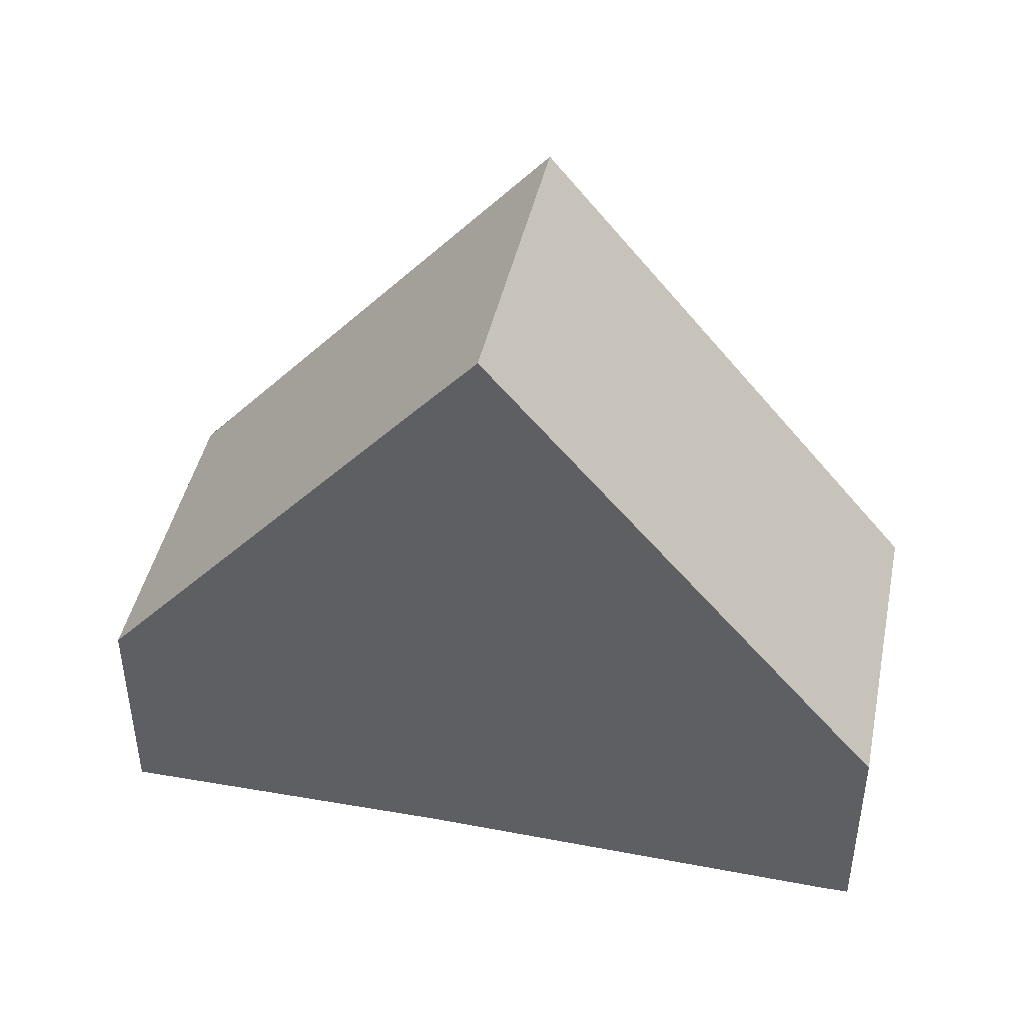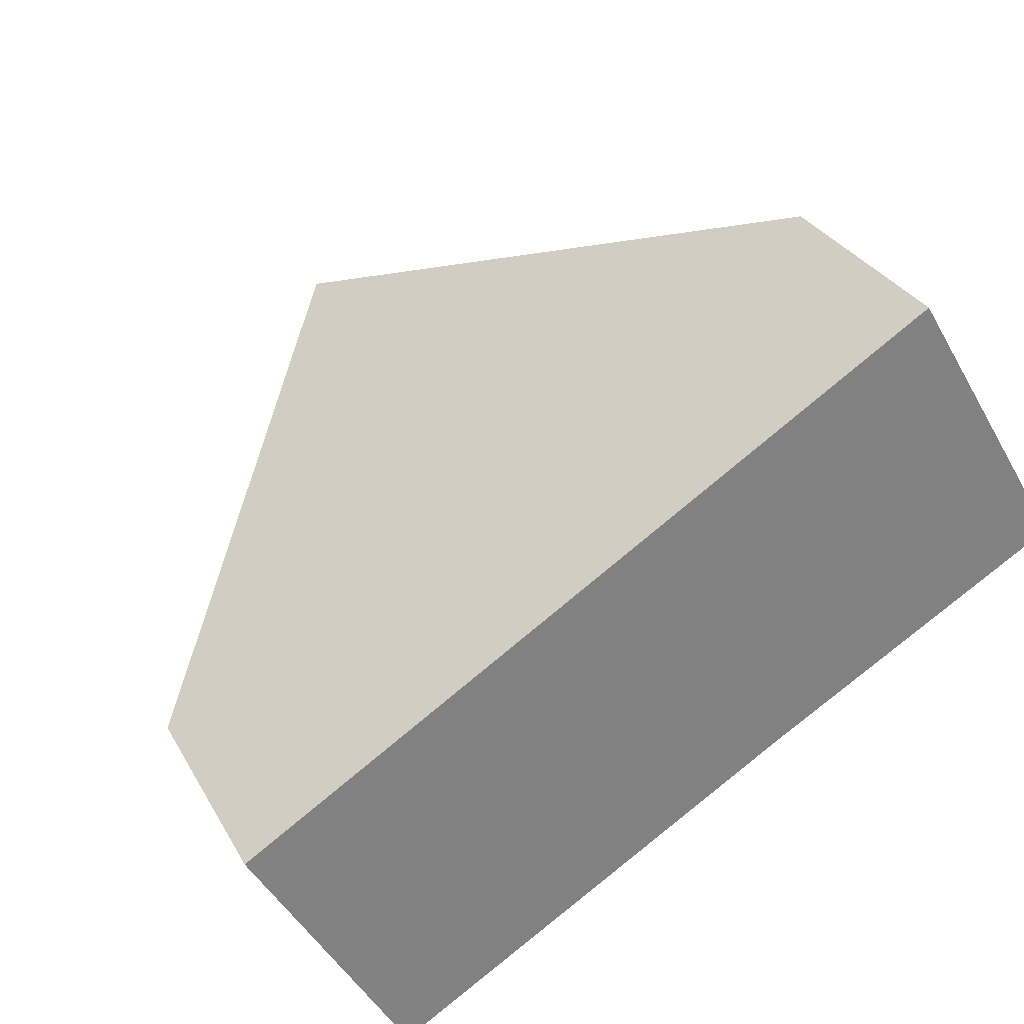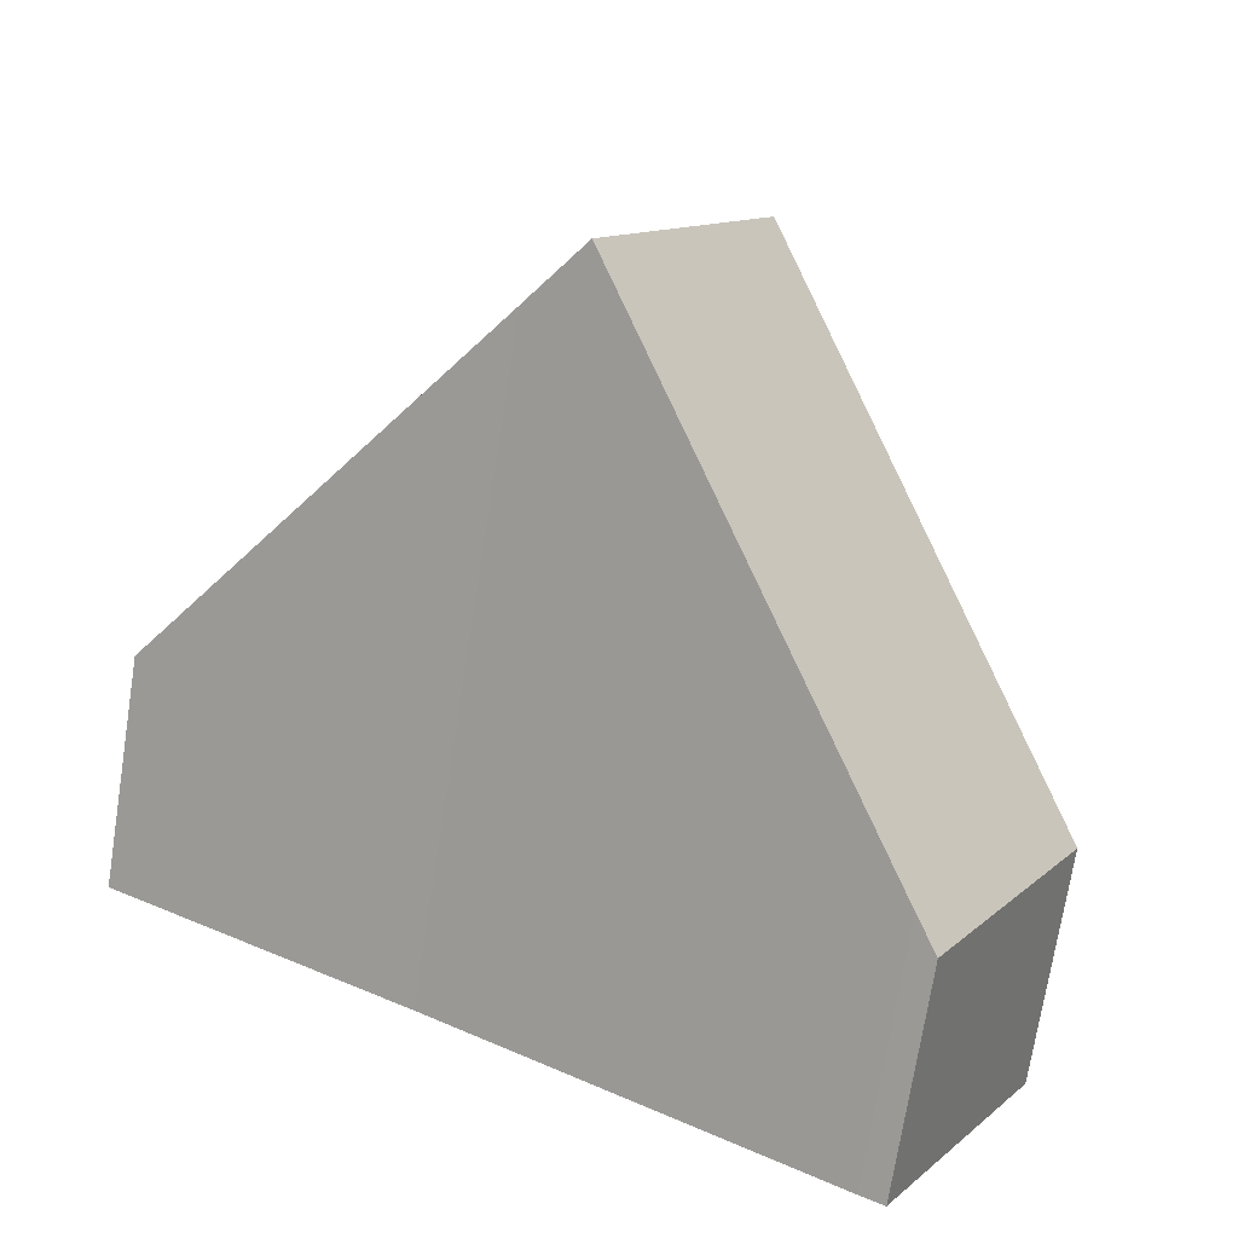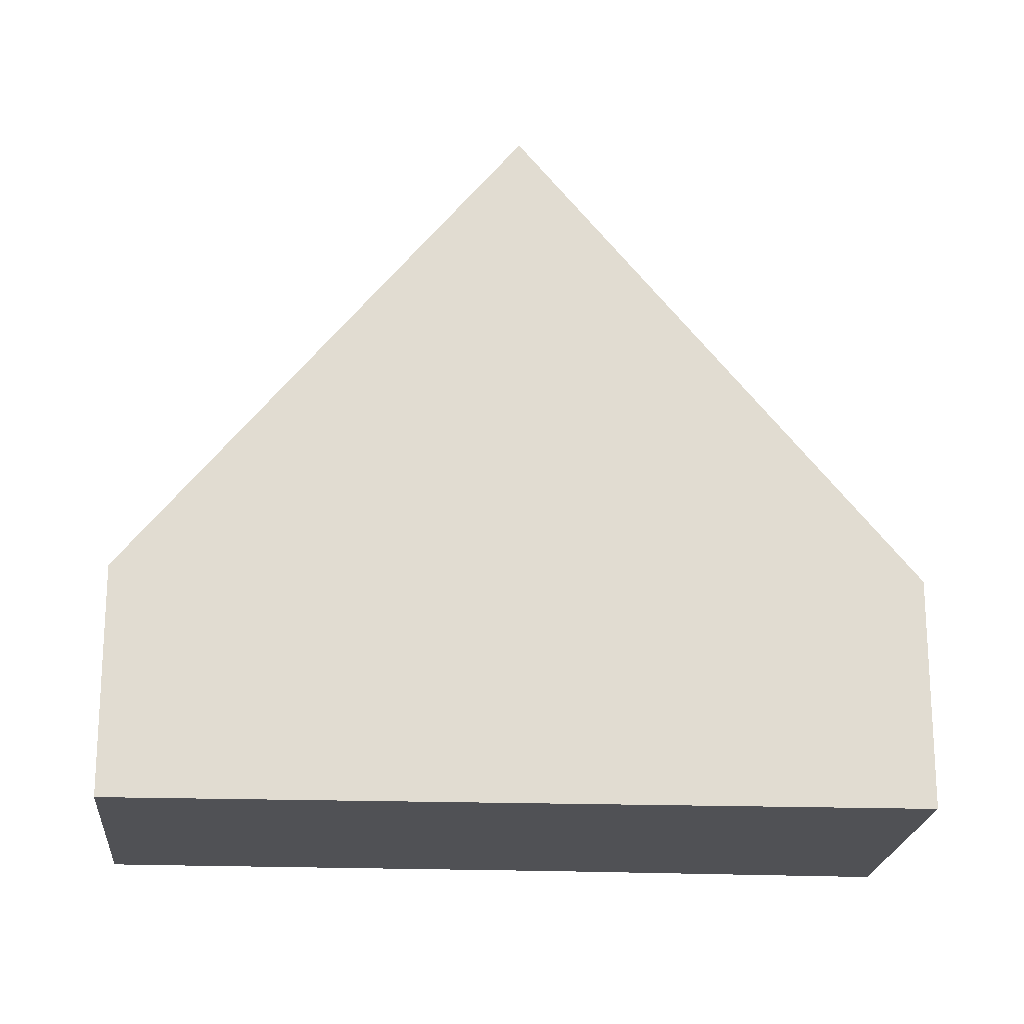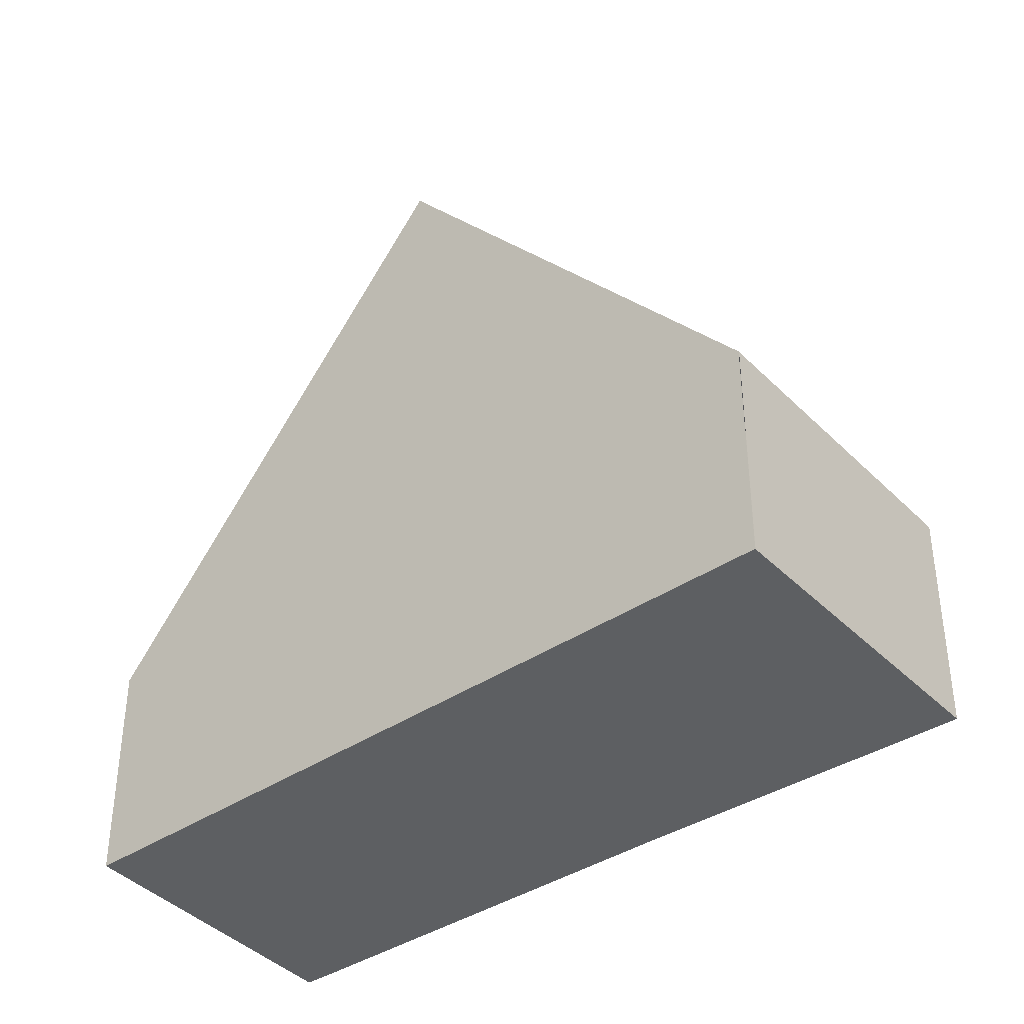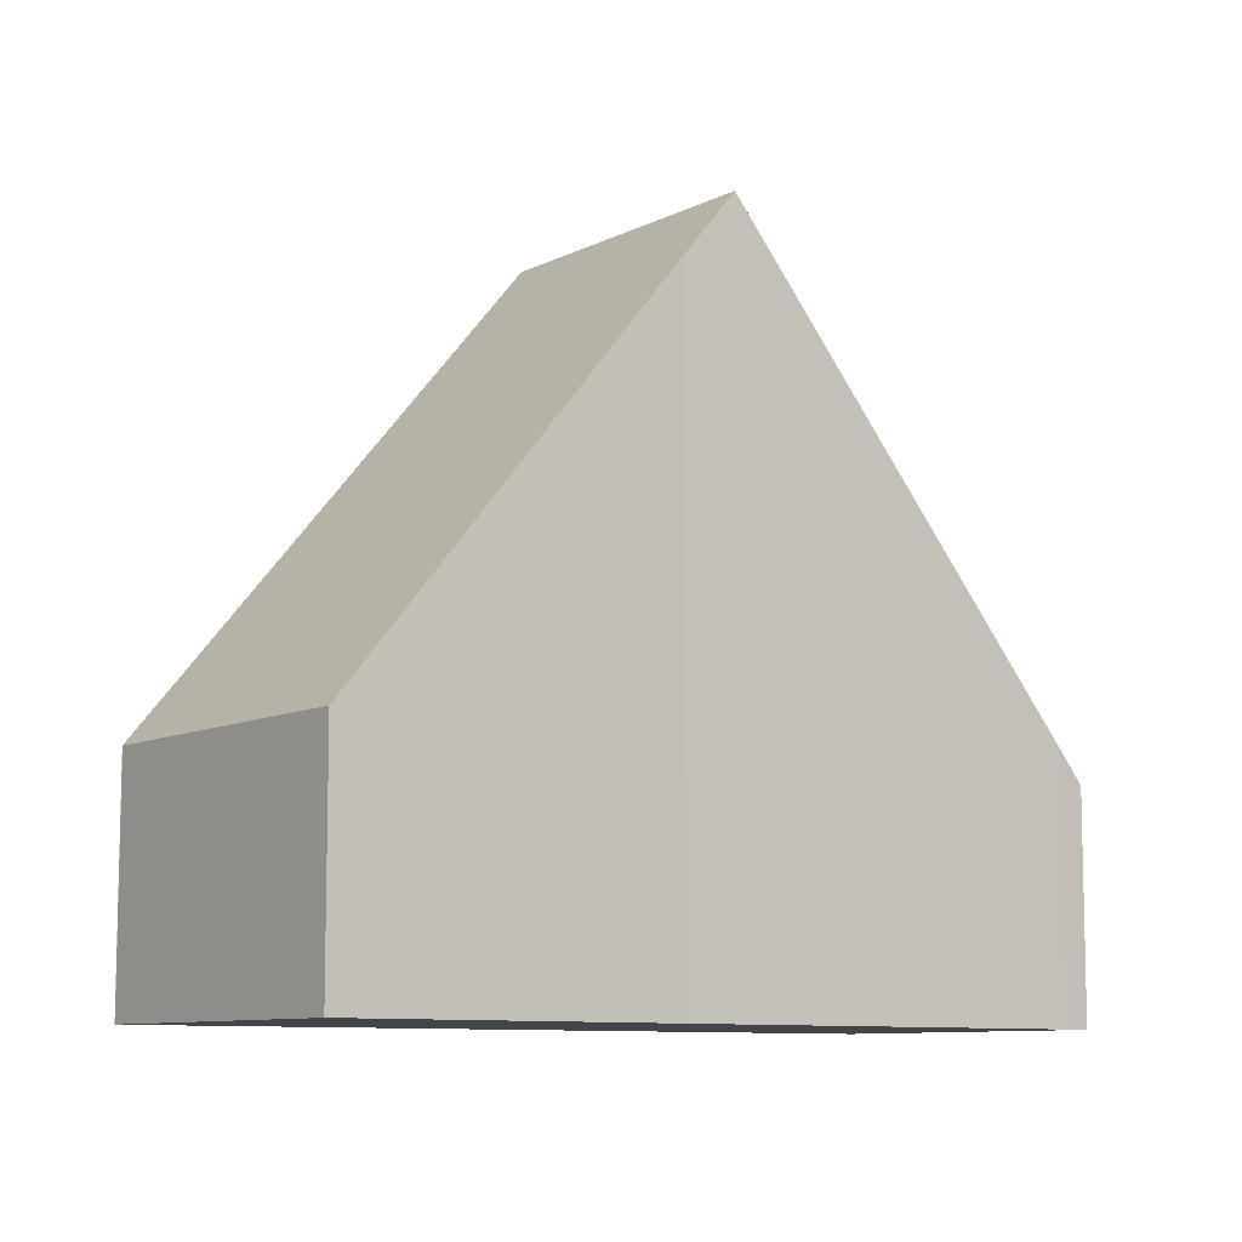
<metadata>
{"format":"obj","ext":"obj","renderer":"f3d","projection":"perspective","resolution":1024,"background":"white","views":[{"elev":45.9,"azim":161.7,"up":"+Y"},{"elev":30.6,"azim":-24.6,"up":"+Z"},{"elev":-72.9,"azim":171.0,"up":"+Z"},{"elev":-20.2,"azim":-34.9,"up":"+Y"},{"elev":-39.6,"azim":8.4,"up":"+Y"},{"elev":-9.1,"azim":111.6,"up":"+Y"}]}
</metadata>
<code>
v  5.851 12.05 3.569
v  9.466 10.89 -0.536
v  8.621 12.05 -1.037
v  14.59 3.922 2.366
v  11.23 4.595 6.85
v  11.72 3.922 7.135
v  2.597 3.771 -4.592
v  2.994 4.309 -4.371
v  2.621 3.804 -4.579
v  2.089 3.804 -3.694
v  5.877 8.278 -2.663
v  1.428 3.846 -2.525
v  0.284 4.332 0.173
v  0 3.938 2.411e-16
v  2.994 2.676e-16 -4.371
v  2.621 2.804e-16 -4.579
v  2.597 2.812e-16 -4.592
v  9.466 3.282e-17 -0.536
v  14.59 -1.449e-16 2.366
v  8.621 6.35e-17 -1.037
v  5.877 1.631e-16 -2.663
v  2.089 2.262e-16 -3.694
v  0 0 0
v  1.428 1.546e-16 -2.525
v  0.284 -1.059e-17 0.173
v  5.851 -2.185e-16 3.569
v  11.23 -4.194e-16 6.85
v  11.71 3.922 7.146
v  11.71 -4.376e-16 7.146
v  11.72 -4.369e-16 7.135
g defaultobject
f 1 2 3
f 2 1 4
f 4 1 5
f 4 5 6
f 7 8 9
f 8 7 10
f 8 10 11
f 11 10 3
f 3 10 1
f 1 10 12
f 1 12 13
f 13 12 14
f 15 9 8
f 9 15 7
f 7 15 16
f 7 16 17
f 4 18 2
f 18 4 19
f 2 11 3
f 11 2 18
f 11 18 8
f 8 18 15
f 15 18 20
f 15 20 21
f 17 10 7
f 10 17 12
f 12 17 14
f 14 17 22
f 14 22 23
f 23 22 24
f 23 13 14
f 13 23 1
f 1 23 5
f 5 23 25
f 5 25 26
f 5 26 27
f 5 27 28
f 28 27 29
f 30 4 6
f 4 30 19
f 27 30 29
f 30 27 19
f 19 27 26
f 19 26 18
f 18 26 25
f 18 25 20
f 20 25 21
f 21 25 15
f 15 25 23
f 15 23 24
f 15 24 22
f 15 22 16
f 16 22 17

</code>
